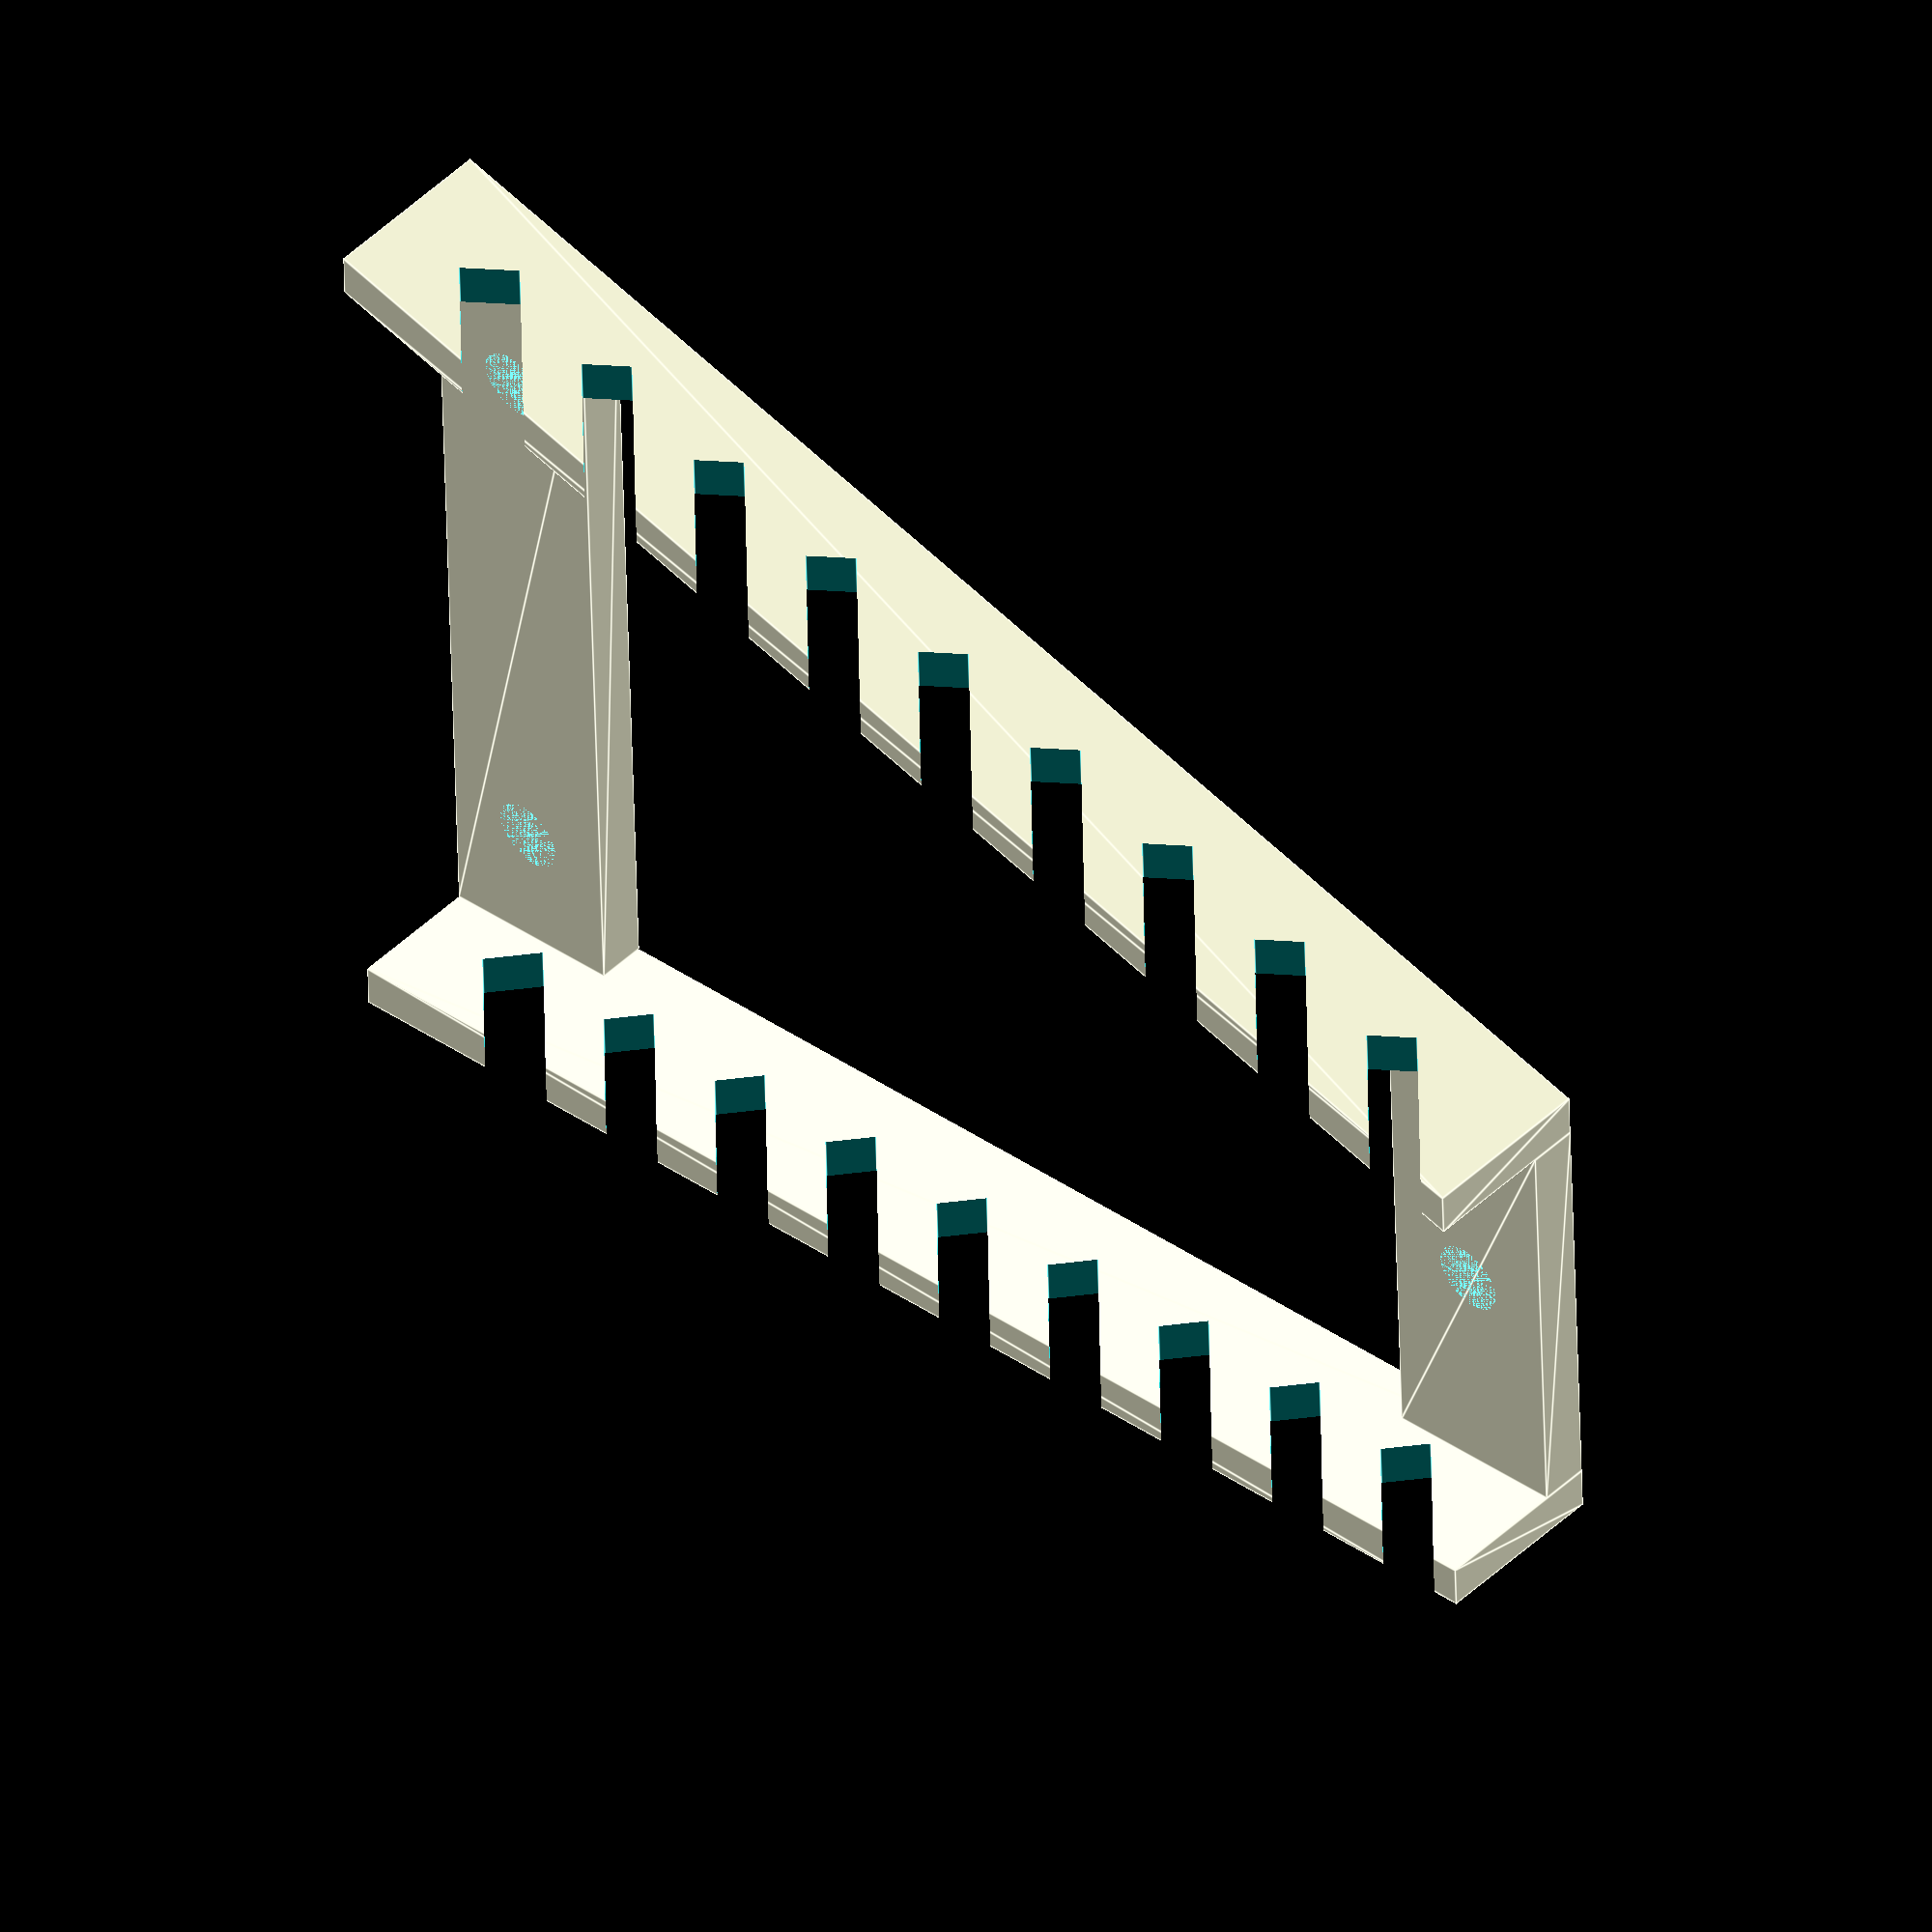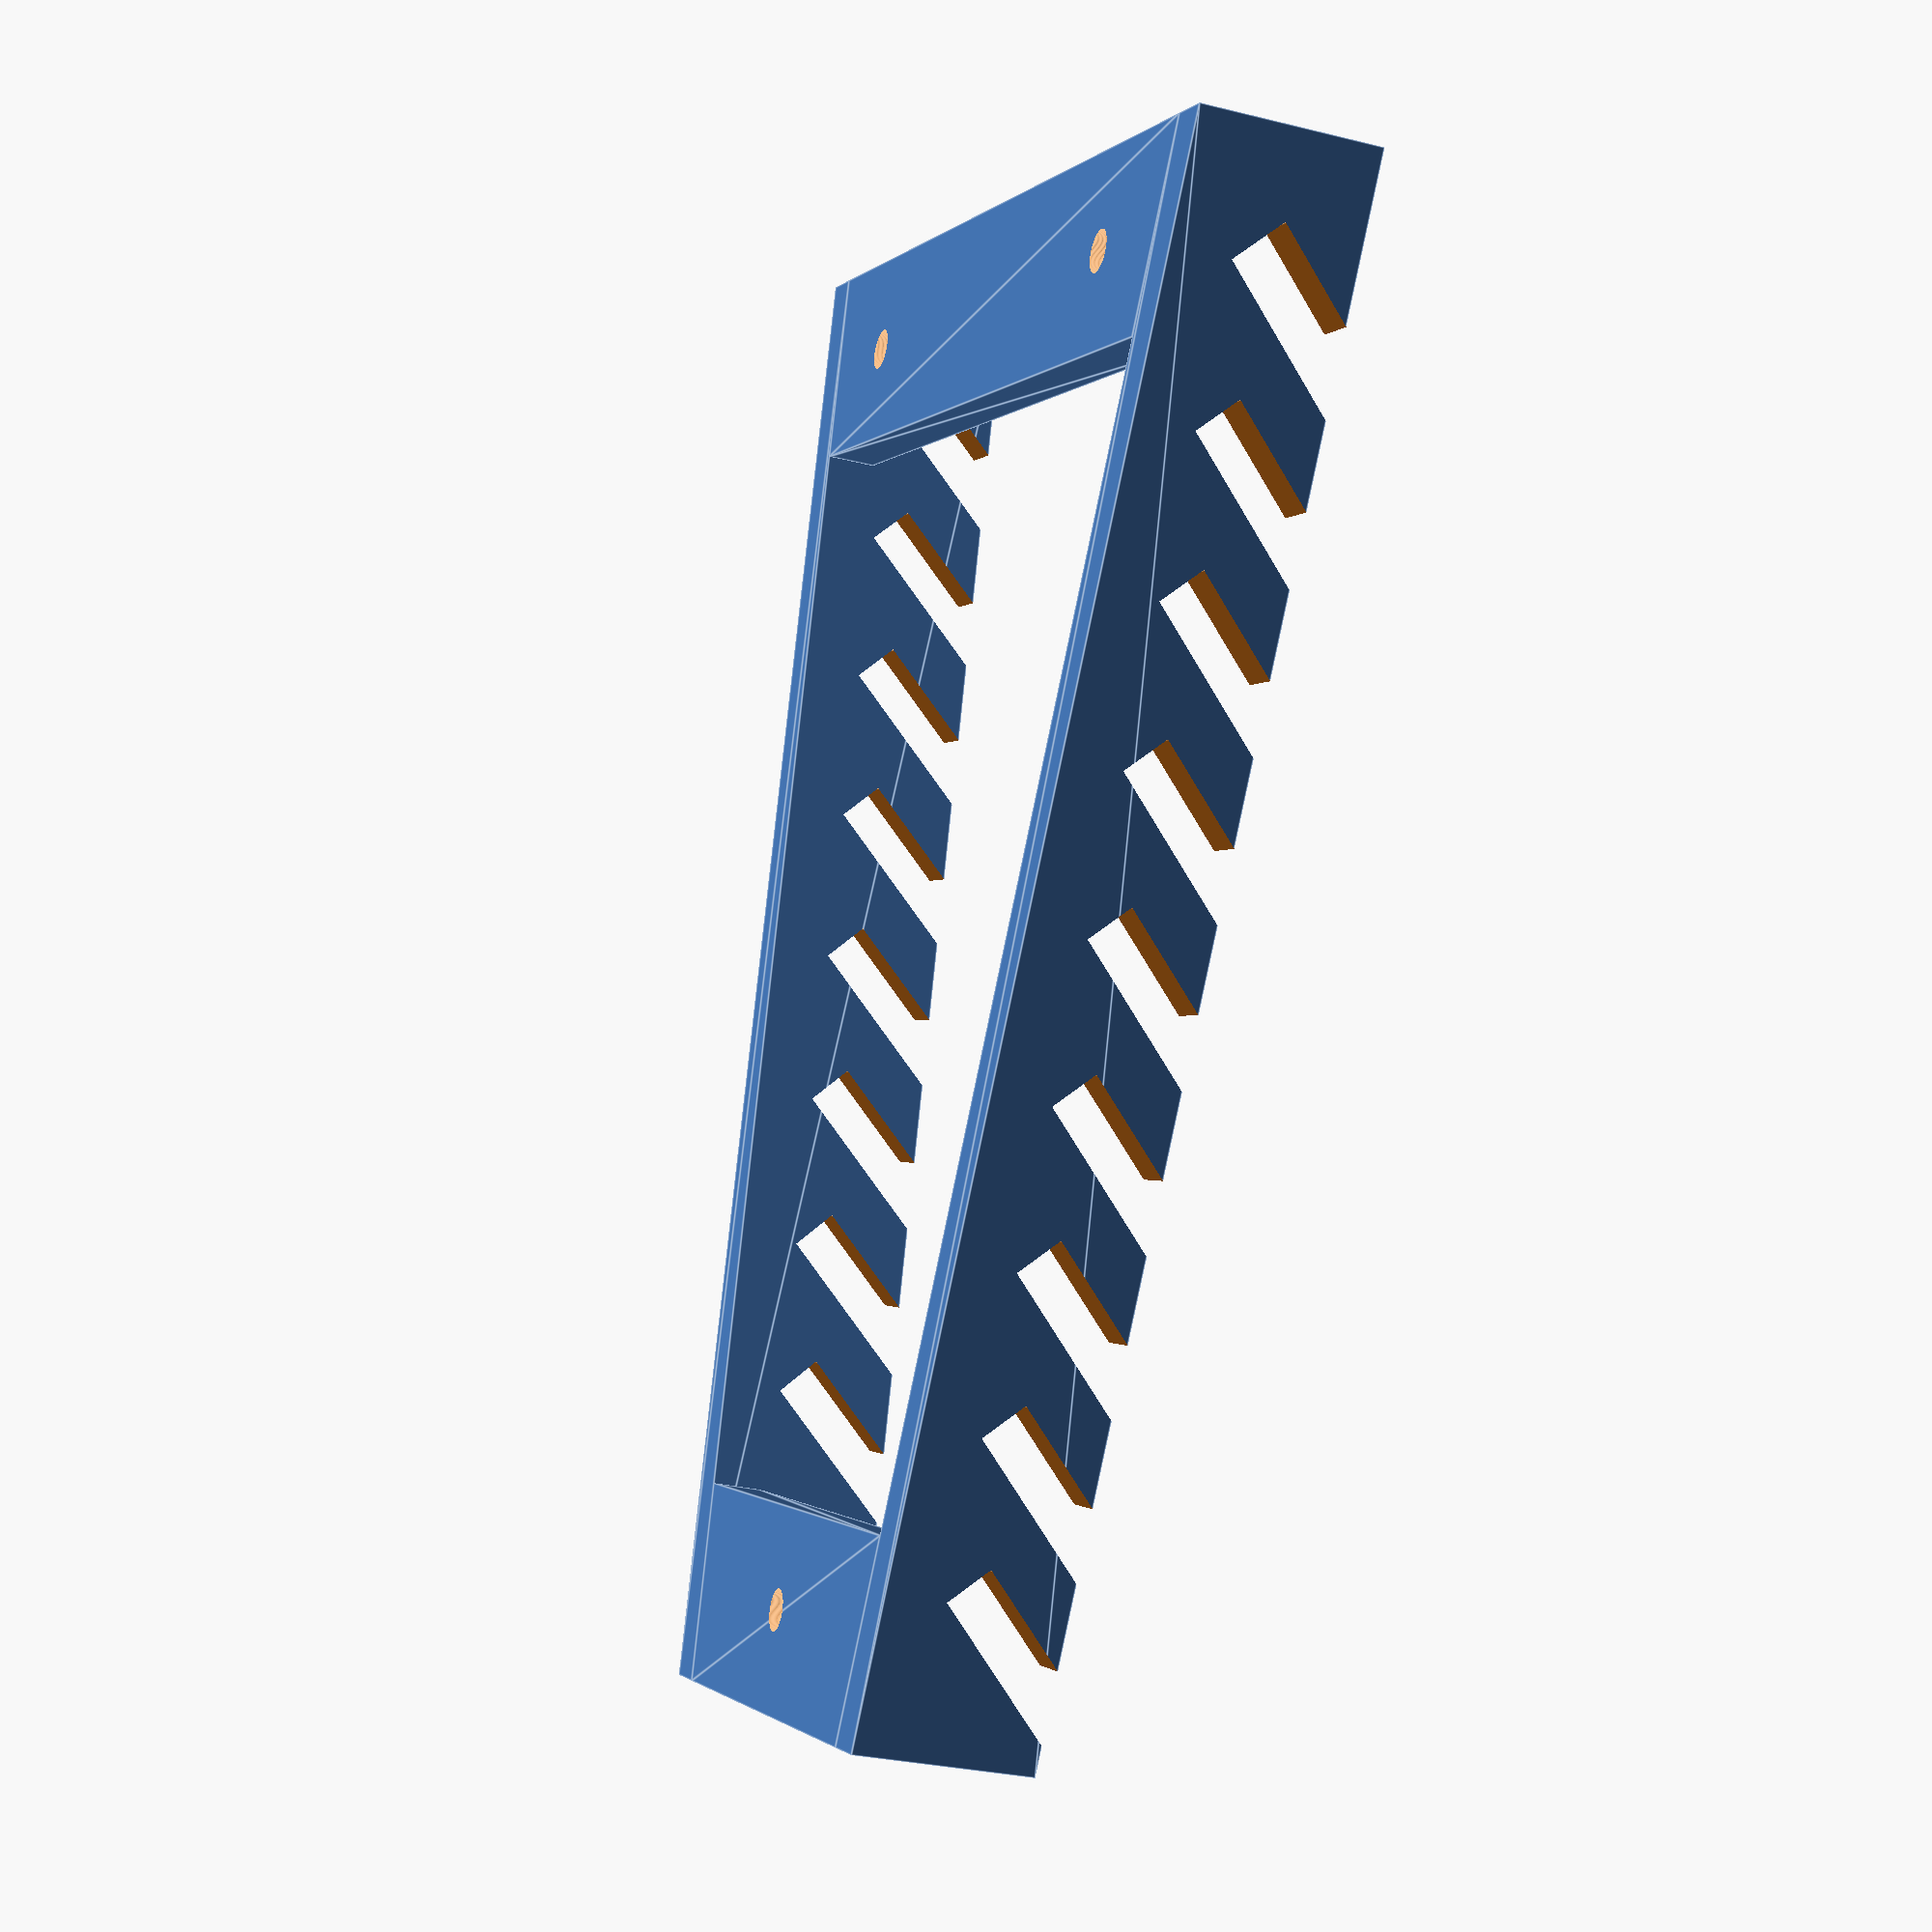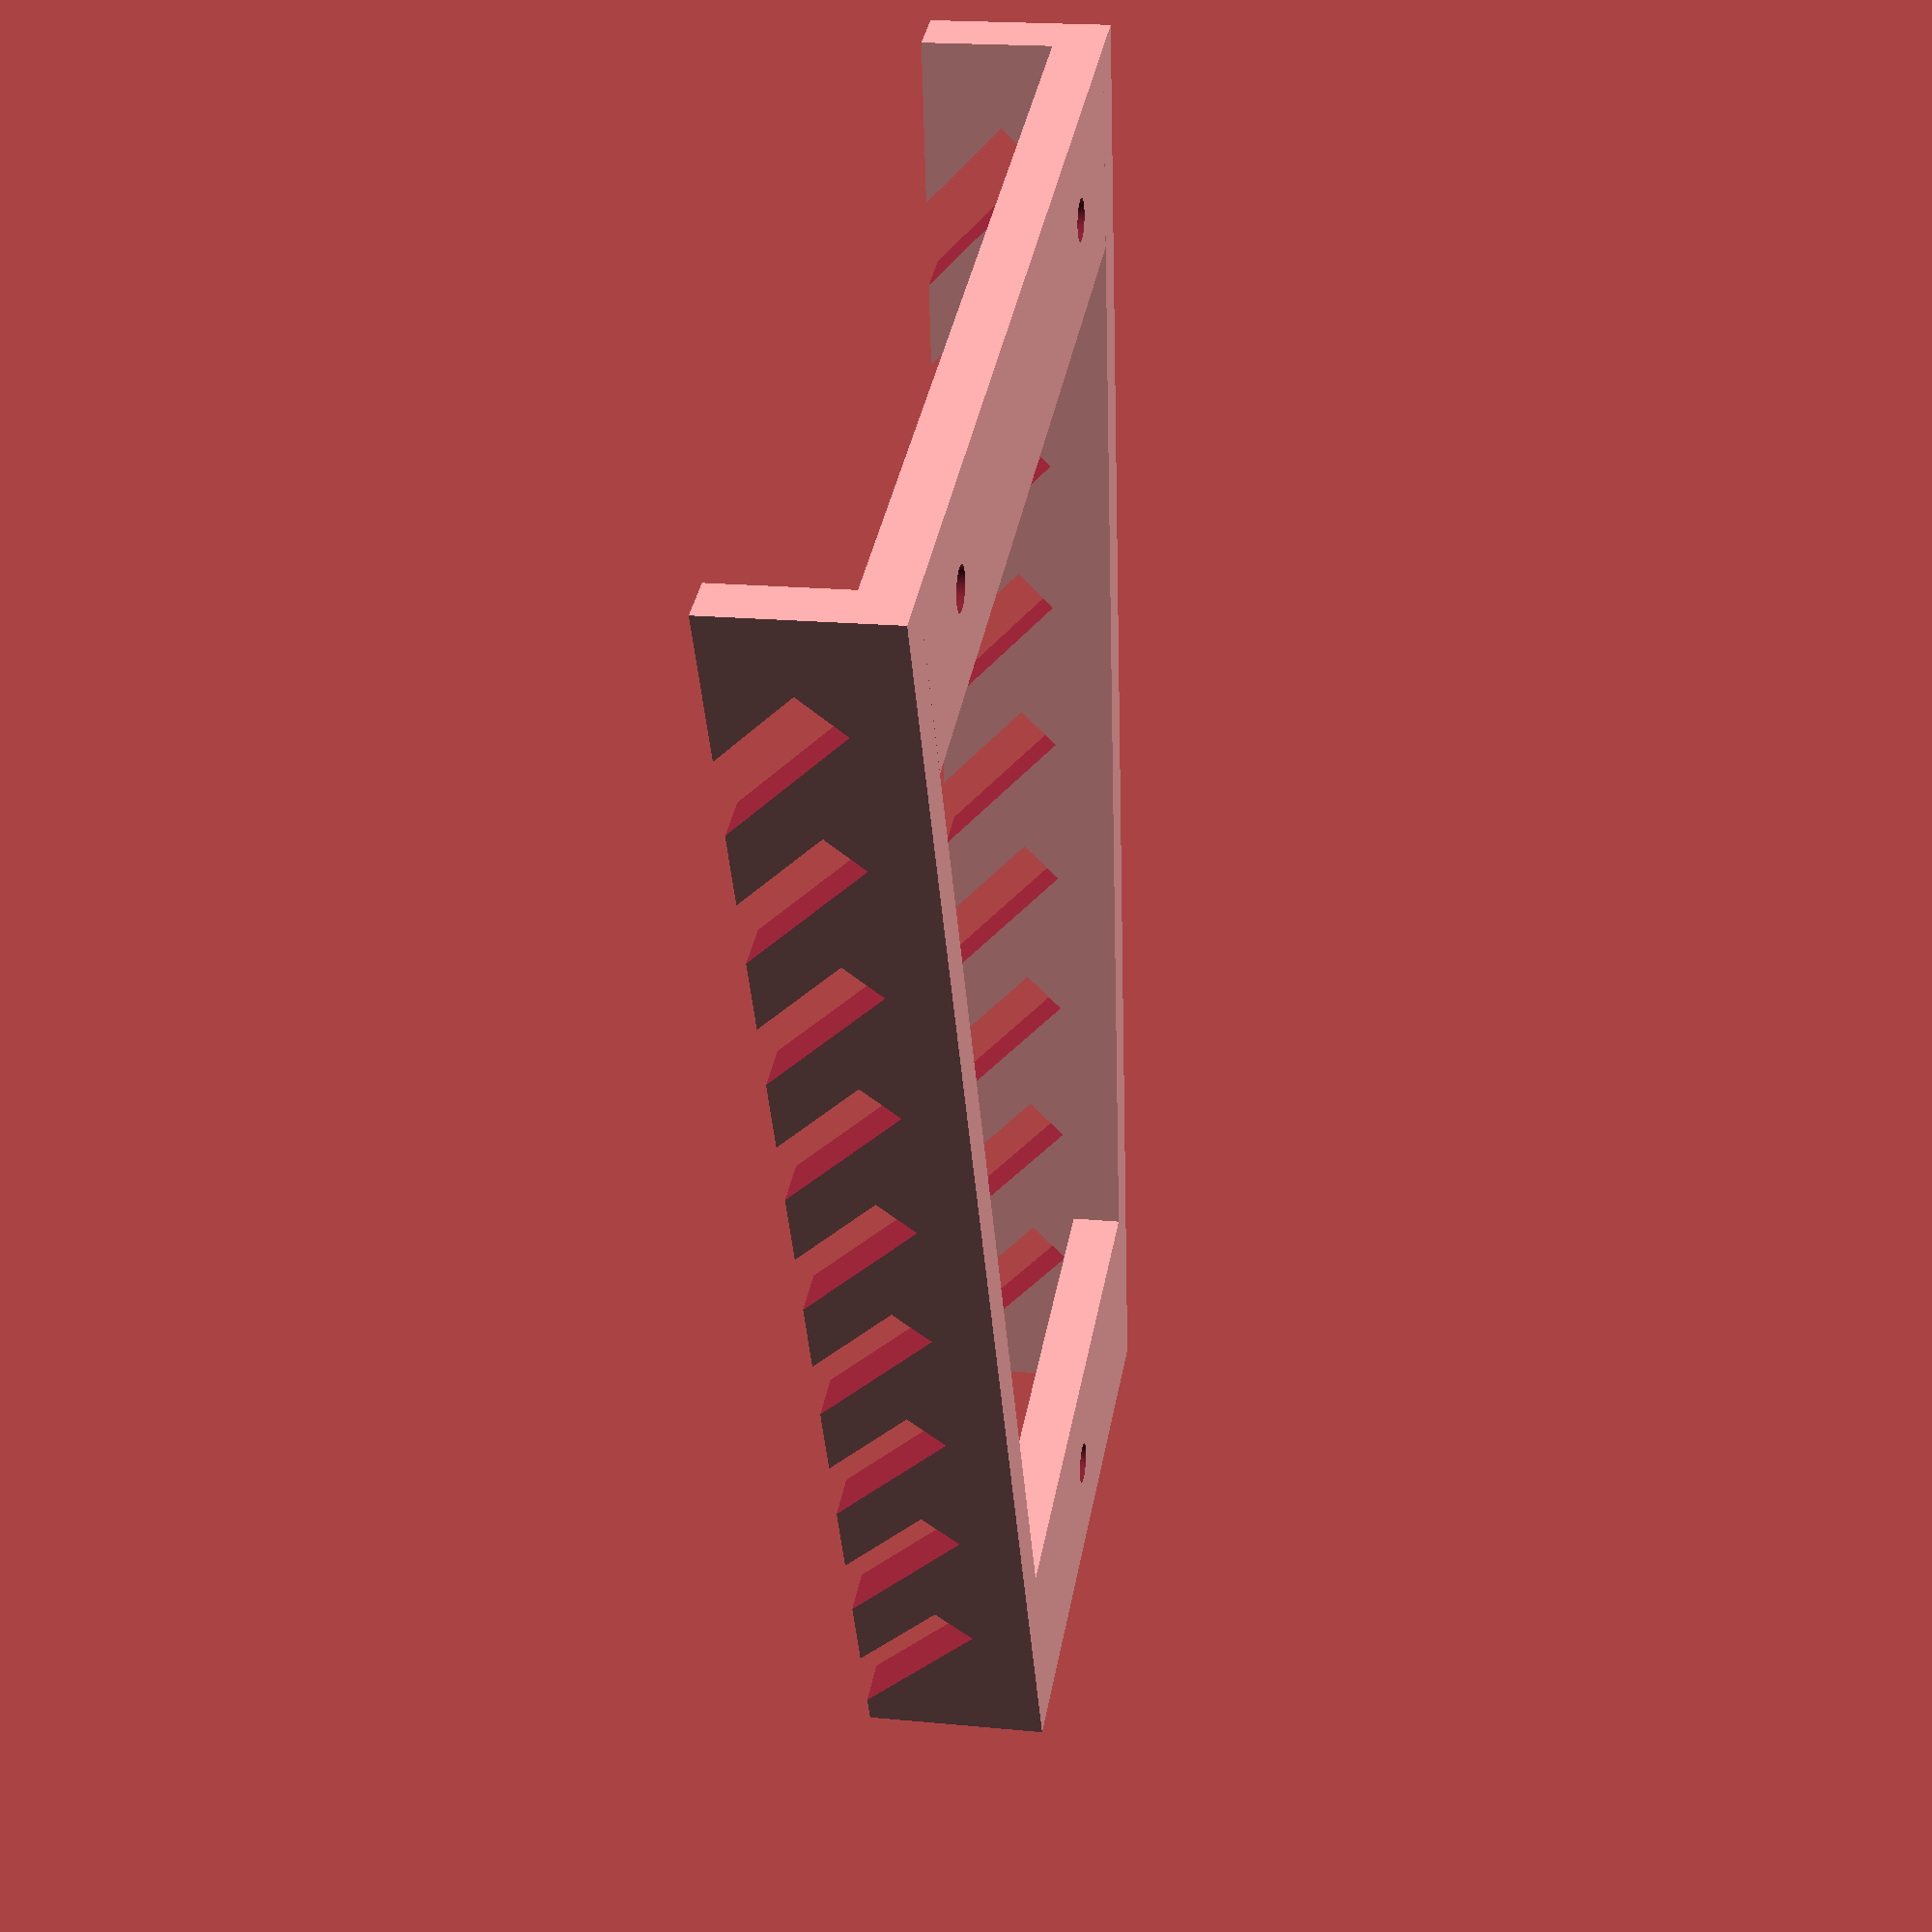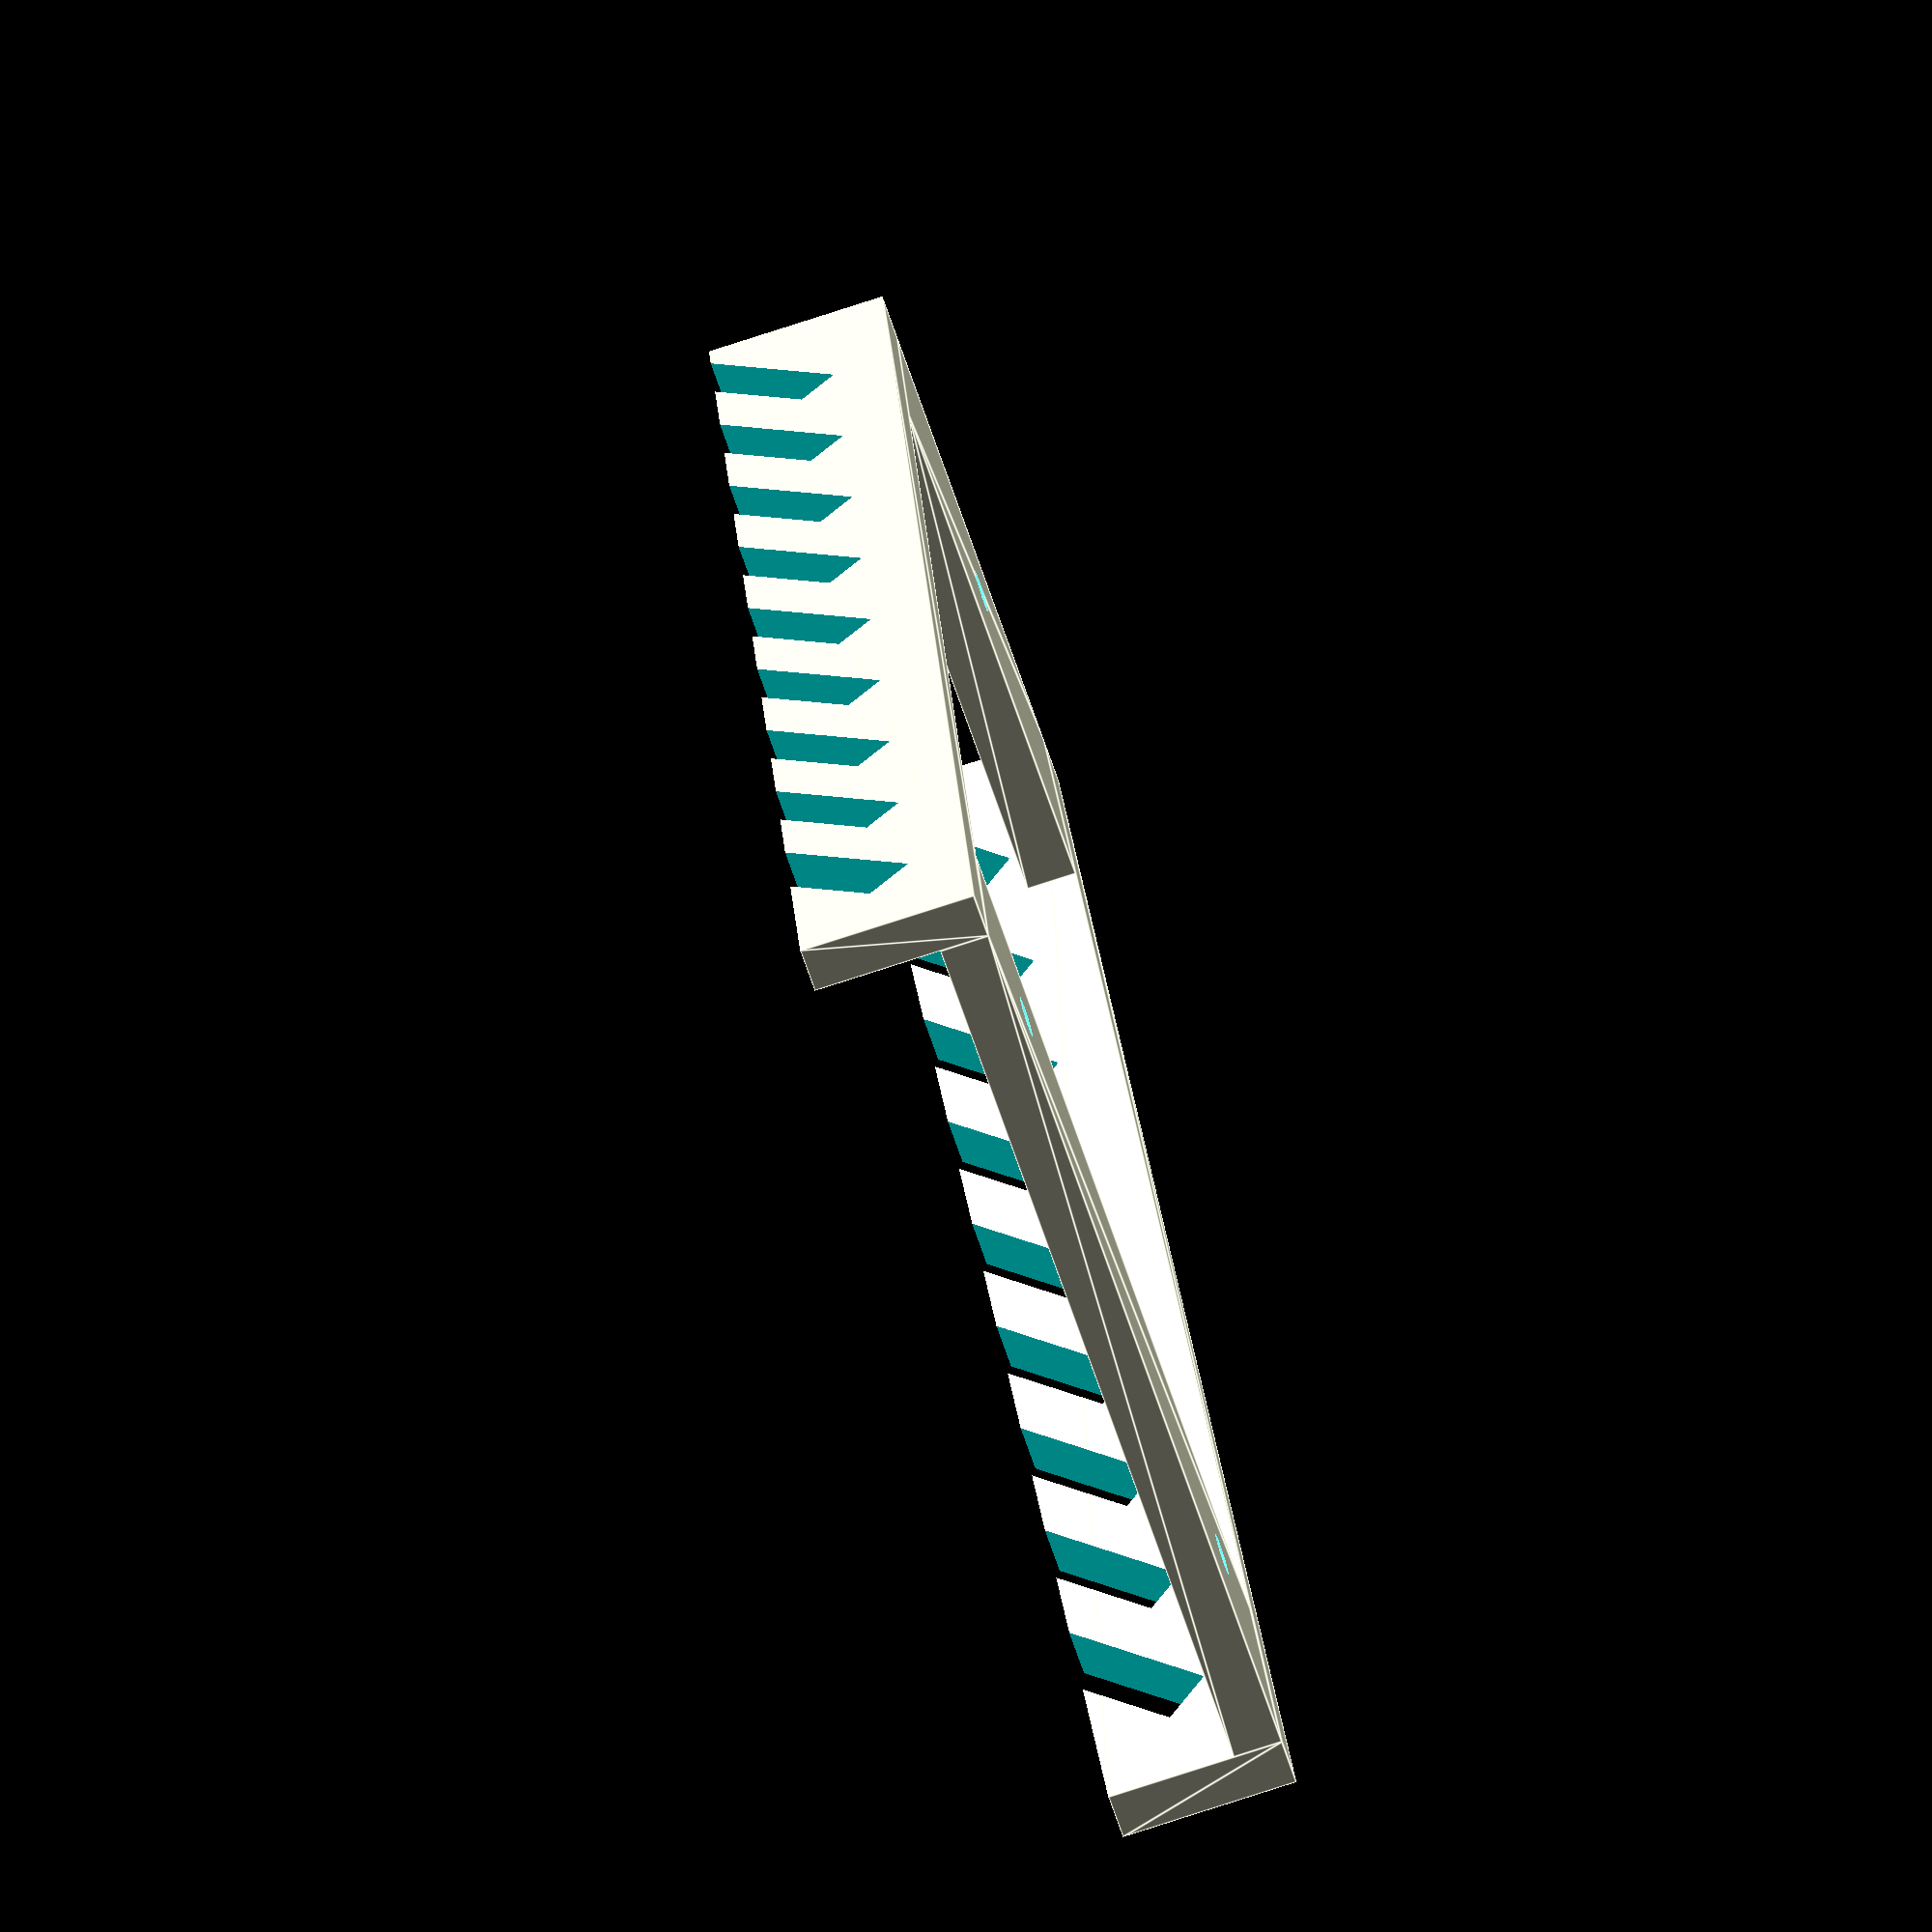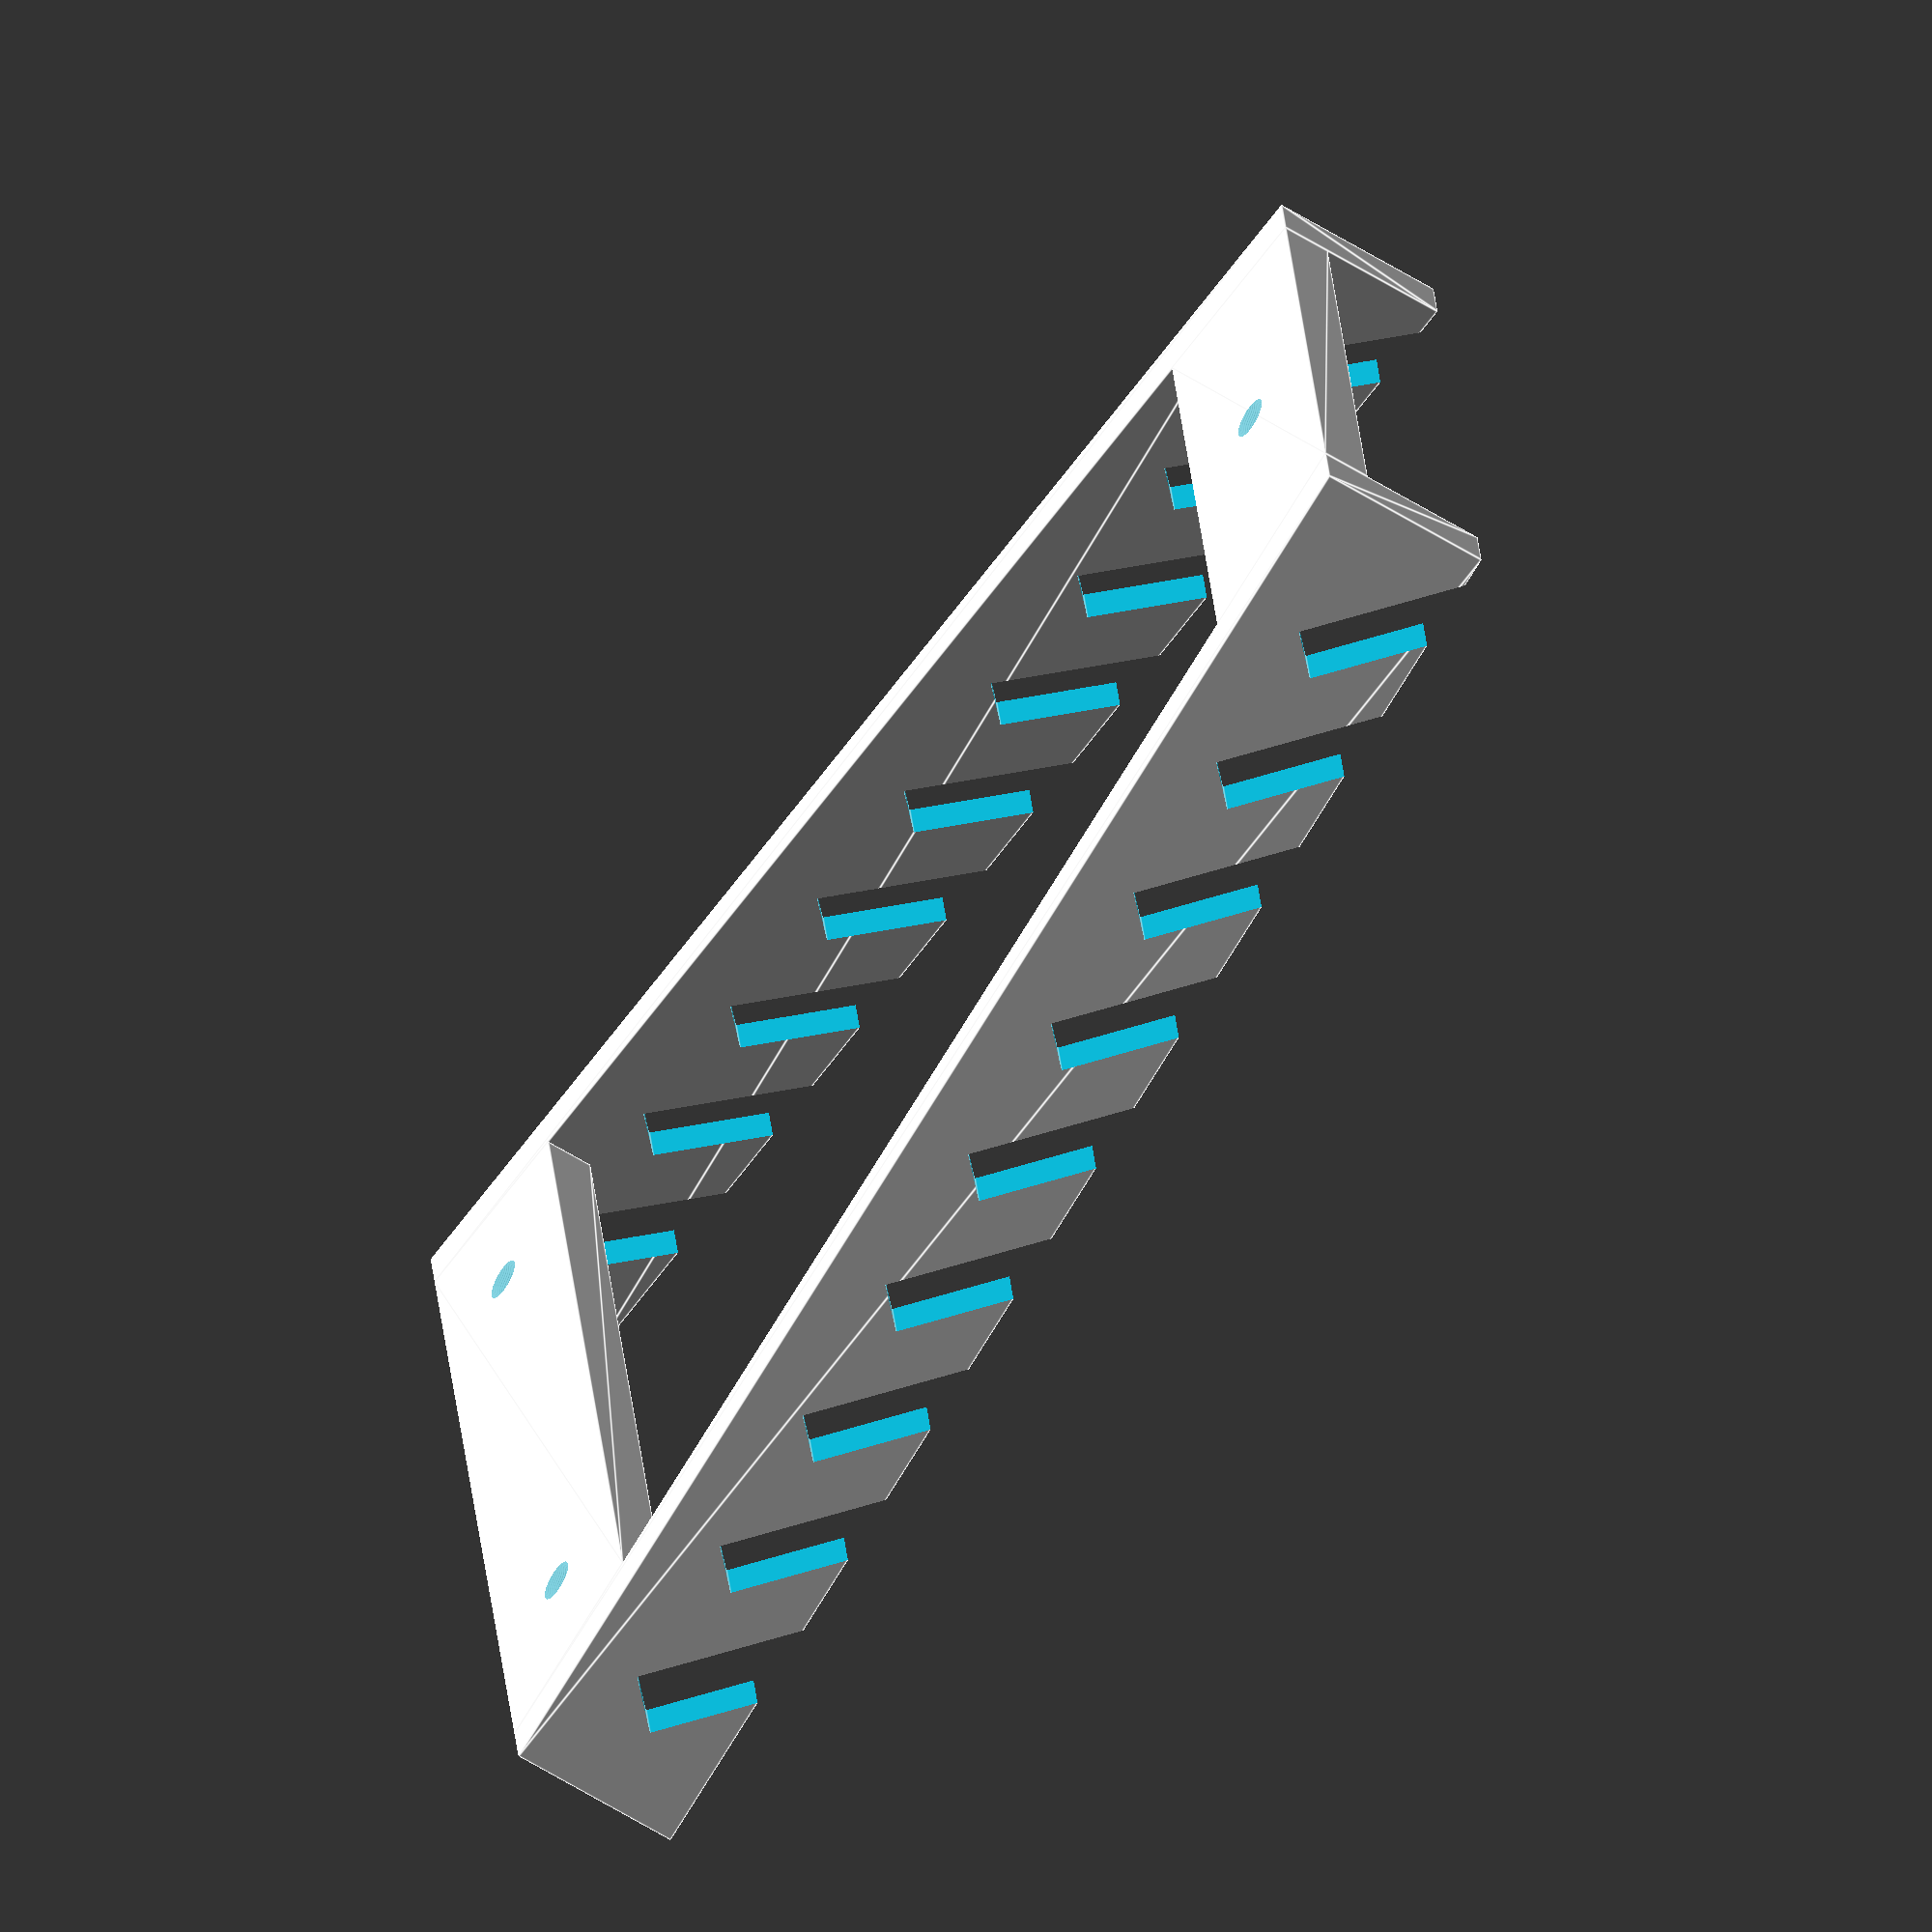
<openscad>
width_bottom = 50;
width_top = 100;
width_wall = 5;

height_holder = 150;
height_truss = 20;

depth_truss = 5;
depth_wall = 18;
depth_cutouts = 15;

height_cutouts = [ 5, 5, 5, 5, 5, 5, 5, 5, 6];
cutout_spacing = 10;

$fn=128;

module single_wall() {
    difference() {
        linear_extrude(height = depth_wall)
            polygon(points = [
                [width_bottom / 2, 0], 
                [width_wall + width_bottom / 2, 0], 
                [width_wall + width_top / 2, height_holder], 
                [width_top / 2, height_holder]
            ]);
        angled_width = cos(45) * depth_cutouts;
        for( pos = [0 : 8] ) {
            translate([0, cutout_spacing * 1.5 + pos * (cutout_spacing + angled_width / 2), 6])   
                rotate([45, 0, 0]) 
                    cube([width_top, height_cutouts[pos], depth_cutouts + depth_truss]);
        }
    }
}

module walls() {
    single_wall();
    mirror([1, 0, 0]) single_wall();
}

module screw_hole() {
    rotate([180, 0, 0]) cylinder(d=4.2, h=10);
    rotate([180, 0, 0]) cylinder(d=7.5, d2=4, h=3);
}

module trusses() {
    // some right angle triangle math...
    angle_alpha = acos((width_bottom / 2) / height_holder);
    offset= height_truss / tan(angle_alpha);
    difference() {
        linear_extrude(height = depth_truss) 
            polygon(points = [
                [width_bottom / 2, 0], 
                [- width_bottom / 2, 0], 
                [- (width_bottom / 2) - offset, height_truss], 
                [(width_bottom / 2) + offset, height_truss]
            ]);
        translate([0, height_truss / 2, depth_truss]) screw_hole();
    }
    difference() {
        wth = width_top / 2;
        wtho = wth - offset;
        linear_extrude(height = depth_truss)
            polygon(points = [
                [ wth, height_holder ],
                [ -wth, height_holder ],
                [ -wtho, height_holder - height_truss],
                [ wtho, height_holder - height_truss ]
            ]);
        translate([width_top / 3, height_holder - (height_truss / 2), depth_truss]) screw_hole();
        translate([- width_top / 3, height_holder - (height_truss / 2), depth_truss]) screw_hole();
    }
}

module base_body() {
    walls();
    trusses();
}

base_body();
</openscad>
<views>
elev=130.6 azim=88.2 roll=136.0 proj=o view=edges
elev=208.4 azim=154.1 roll=290.7 proj=p view=edges
elev=161.1 azim=197.7 roll=79.6 proj=p view=wireframe
elev=77.6 azim=200.5 roll=108.0 proj=o view=edges
elev=56.6 azim=98.2 roll=236.5 proj=o view=edges
</views>
